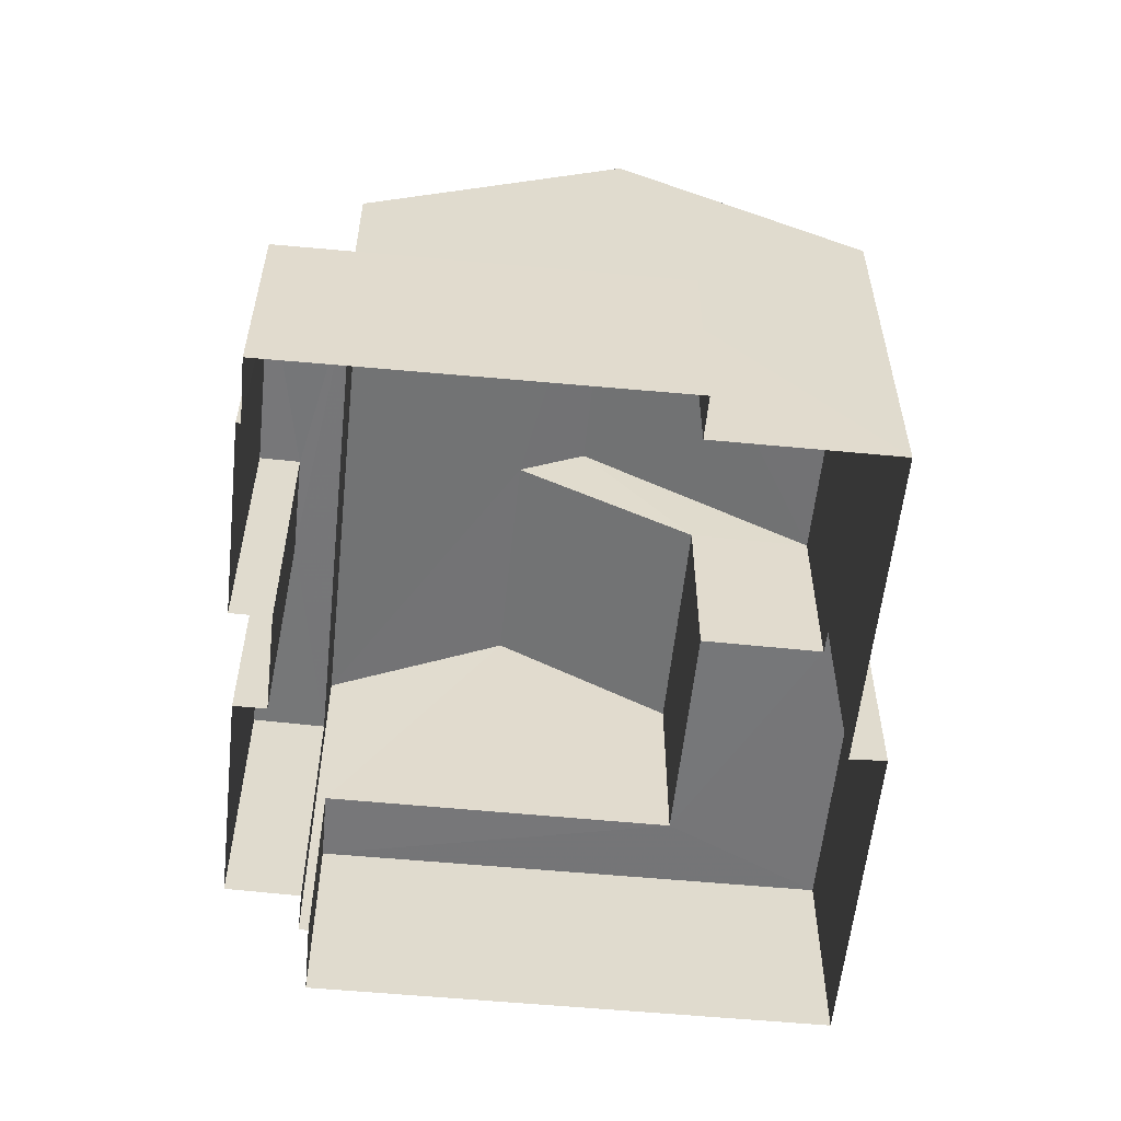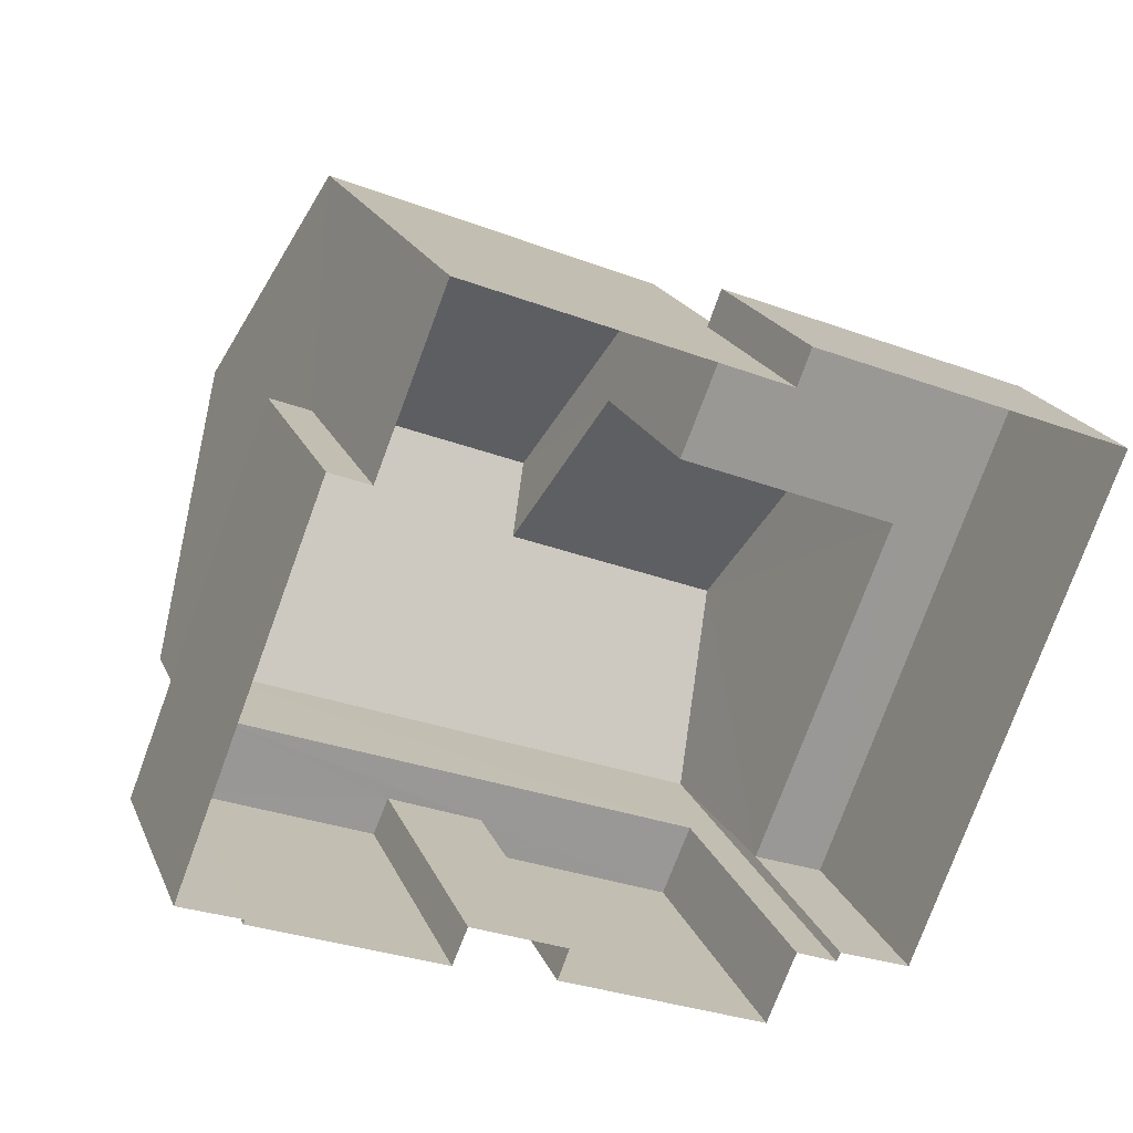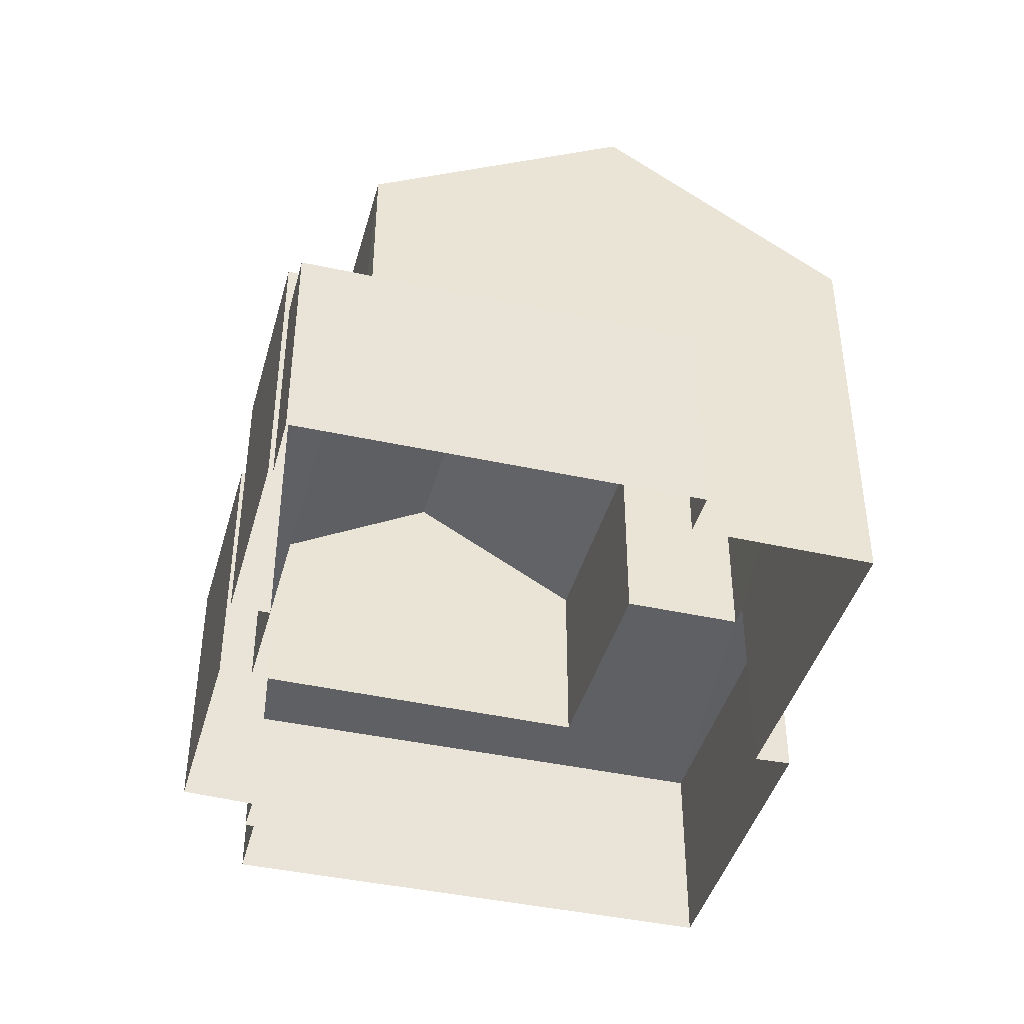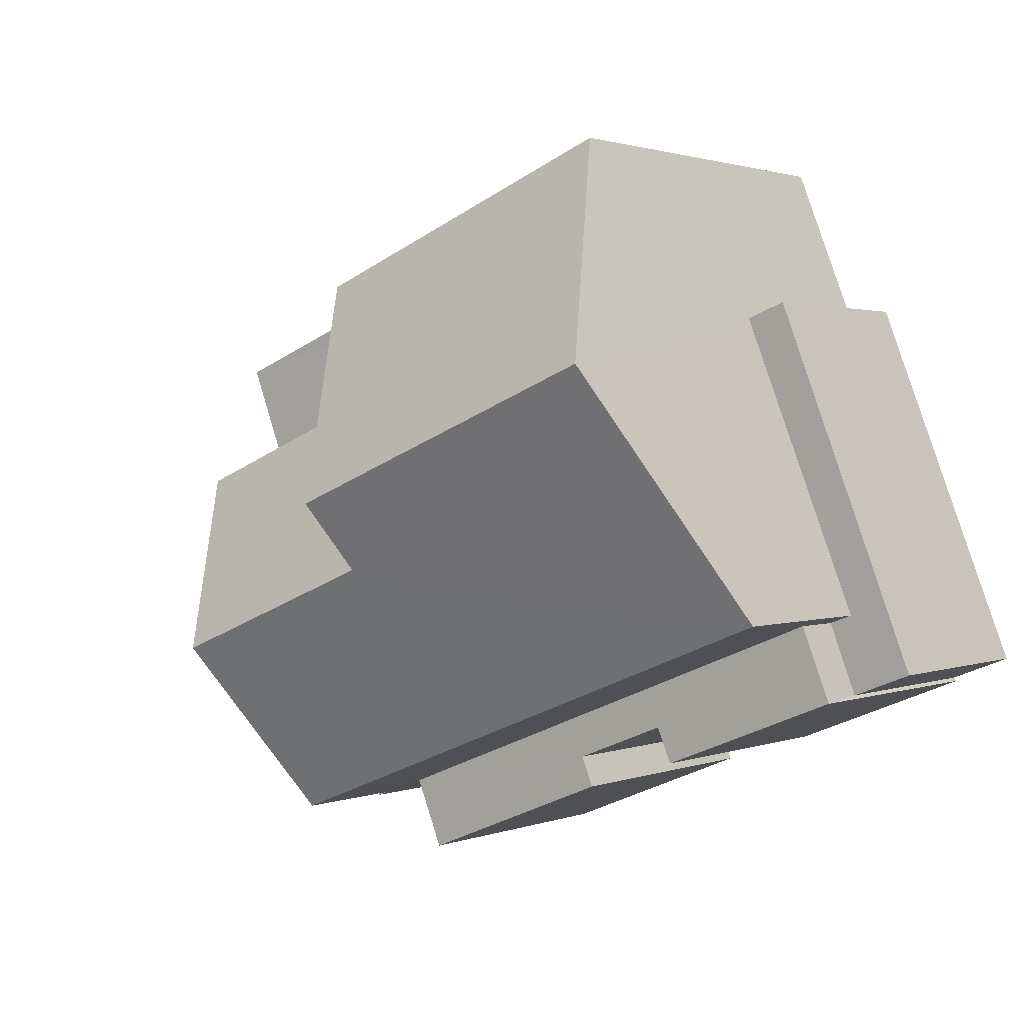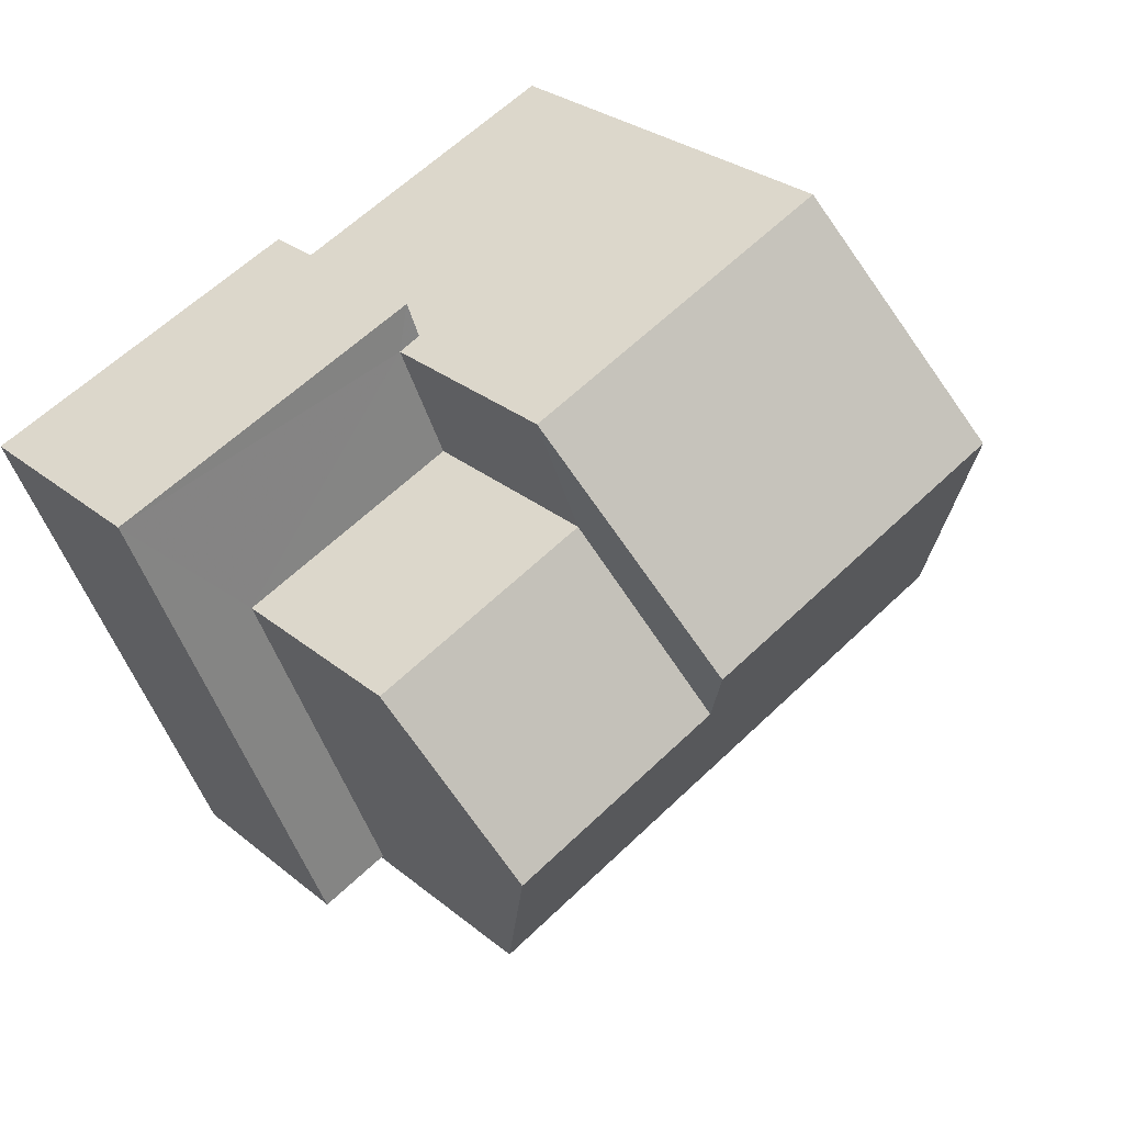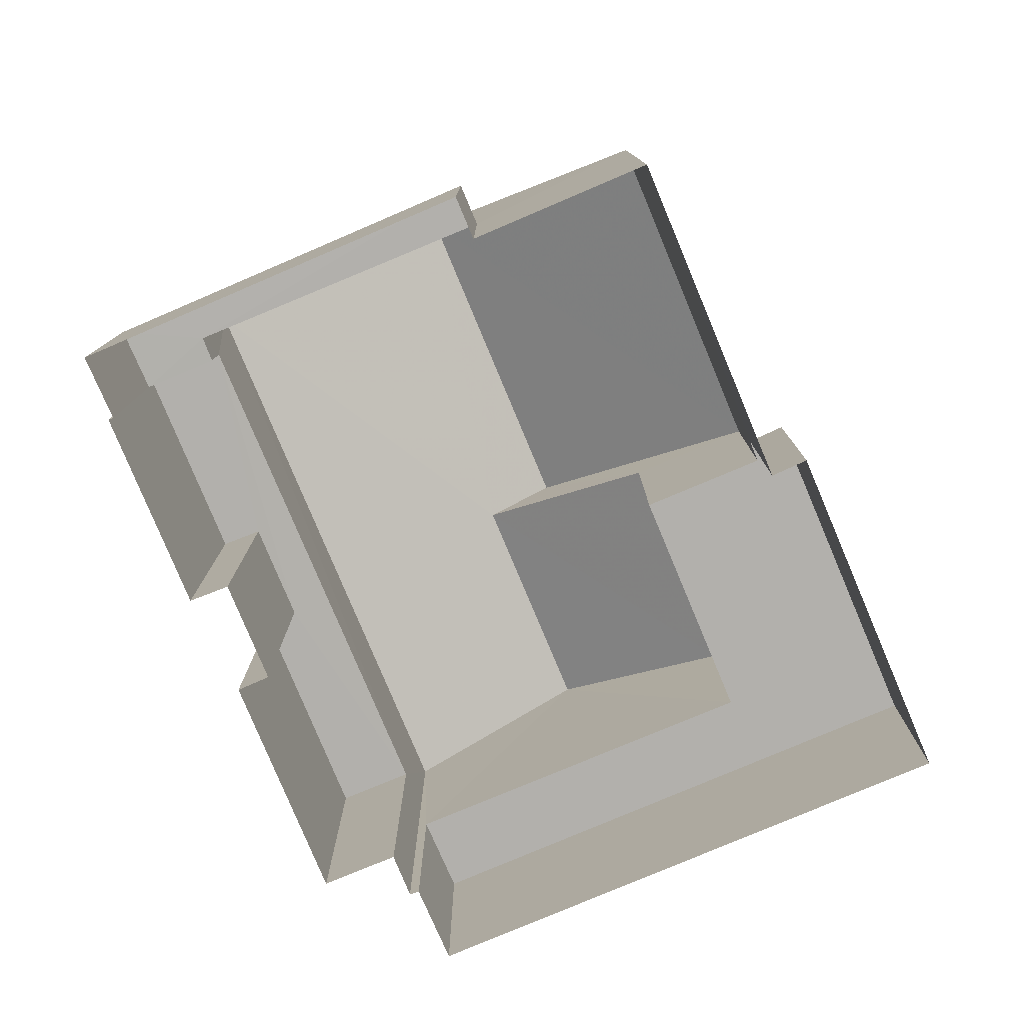
<metadata>
{"format":"obj","ext":"obj","renderer":"f3d","projection":"perspective","resolution":1024,"background":"white","views":[{"elev":-57.0,"azim":105.8,"up":"+Z"},{"elev":20.6,"azim":161.3,"up":"+Y"},{"elev":-42.4,"azim":96.6,"up":"+Z"},{"elev":1.6,"azim":37.2,"up":"+Y"},{"elev":28.9,"azim":-39.8,"up":"+Y"},{"elev":-78.8,"azim":134.4,"up":"+Z"}]}
</metadata>
<code>
v -2.198e+05 -1.242e+05 24.52
v -2.198e+05 -1.242e+05 24.52
v -2.198e+05 -1.241e+05 24.52
v -2.198e+05 -1.241e+05 24.52
v -2.198e+05 -1.241e+05 24.52
v -2.198e+05 -1.242e+05 24.52
v -2.198e+05 -1.242e+05 24.52
v -2.198e+05 -1.242e+05 24.52
v -2.197e+05 -1.242e+05 24.52
v -2.197e+05 -1.242e+05 24.52
v -2.197e+05 -1.242e+05 24.52
v -2.197e+05 -1.242e+05 24.52
v -2.197e+05 -1.242e+05 24.52
v -2.197e+05 -1.241e+05 24.52
v -2.197e+05 -1.241e+05 24.52
v -2.197e+05 -1.242e+05 24.52
v -2.197e+05 -1.242e+05 24.52
v -2.197e+05 -1.241e+05 24.52
v -2.198e+05 -1.242e+05 32.42
v -2.198e+05 -1.242e+05 30.76
v -2.198e+05 -1.242e+05 32.42
v -2.198e+05 -1.241e+05 30.76
v -2.197e+05 -1.241e+05 33.05
v -2.197e+05 -1.241e+05 30.76
v -2.198e+05 -1.241e+05 30.76
v -2.198e+05 -1.242e+05 33.05
v -2.197e+05 -1.242e+05 30.76
v -2.198e+05 -1.242e+05 30.76
v -2.197e+05 -1.241e+05 27.88
v -2.197e+05 -1.242e+05 27.88
v -2.197e+05 -1.242e+05 27.88
v -2.197e+05 -1.242e+05 27.88
v -2.197e+05 -1.241e+05 27.88
v -2.197e+05 -1.242e+05 27.88
v -2.197e+05 -1.242e+05 28.72
v -2.197e+05 -1.242e+05 28.72
v -2.197e+05 -1.242e+05 28.72
v -2.197e+05 -1.242e+05 28.72
v -2.197e+05 -1.242e+05 28.72
v -2.197e+05 -1.242e+05 28.72
v -2.198e+05 -1.242e+05 28.72
v -2.198e+05 -1.242e+05 28.72
v -2.198e+05 -1.241e+05 27.7
v -2.198e+05 -1.241e+05 27.7
v -2.198e+05 -1.241e+05 27.7
v -2.198e+05 -1.241e+05 27.7
v -2.198e+05 -1.241e+05 27.7
v -2.198e+05 -1.242e+05 27.7
v -2.198e+05 -1.242e+05 27.7
v -2.198e+05 -1.242e+05 27.7
f 1 2 3
f 3 4 5
f 6 7 1
f 8 6 9
f 10 8 9
f 11 12 13
f 14 5 15
f 13 12 16
f 17 14 18
f 9 5 16
f 17 13 14
f 1 3 5
f 6 1 5
f 6 5 9
f 16 5 14
f 13 16 14
f 19 20 21
f 19 22 20
f 23 24 25
f 26 23 25
f 23 19 27
f 27 19 28
f 23 26 19
f 28 19 21
f 29 30 31
f 31 30 32
f 29 33 30
f 32 30 34
f 35 36 37
f 36 38 37
f 39 40 41
f 41 40 42
f 40 38 42
f 37 38 40
f 43 44 45
f 44 46 45
f 47 45 48
f 48 46 49
f 48 49 50
f 45 46 48
f 40 9 16
f 37 40 16
f 1 7 50
f 21 48 50
f 20 48 21
f 50 7 28
f 21 50 28
f 45 47 25
f 25 22 26
f 26 22 19
f 47 22 25
f 39 8 10
f 39 41 8
f 43 4 44
f 43 5 4
f 14 29 18
f 14 33 29
f 49 3 2
f 49 46 3
f 35 16 12
f 35 37 16
f 47 20 22
f 47 48 20
f 46 4 3
f 46 44 4
f 14 15 33
f 27 30 33
f 23 27 33
f 33 15 24
f 23 33 24
f 42 7 6
f 7 42 28
f 28 42 27
f 30 38 34
f 27 38 30
f 42 38 27
f 1 49 2
f 1 50 49
f 15 43 24
f 24 43 25
f 15 5 43
f 25 43 45
f 6 8 41
f 42 6 41
f 11 32 36
f 36 32 38
f 11 13 32
f 38 32 34
f 40 10 9
f 40 39 10
f 31 17 18
f 29 31 18
f 32 17 31
f 32 13 17
f 35 12 11
f 36 35 11

</code>
